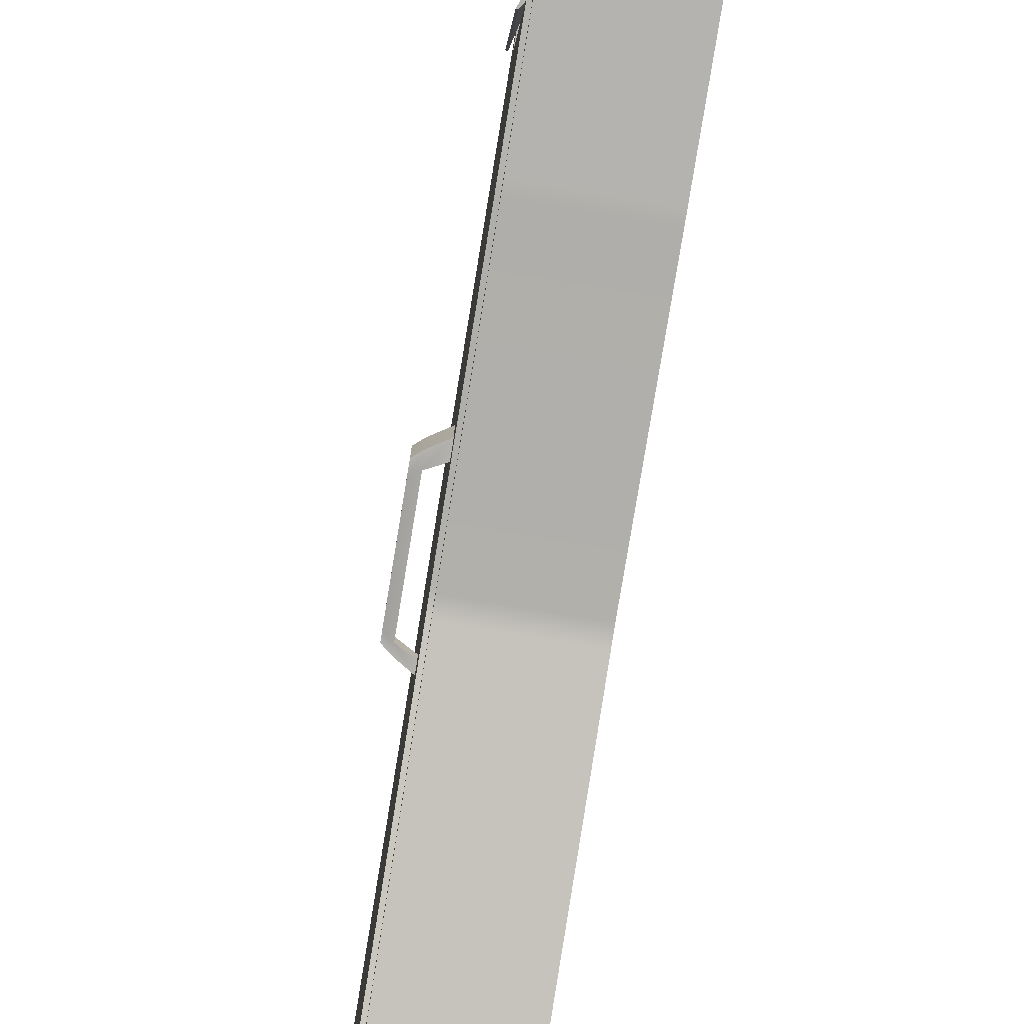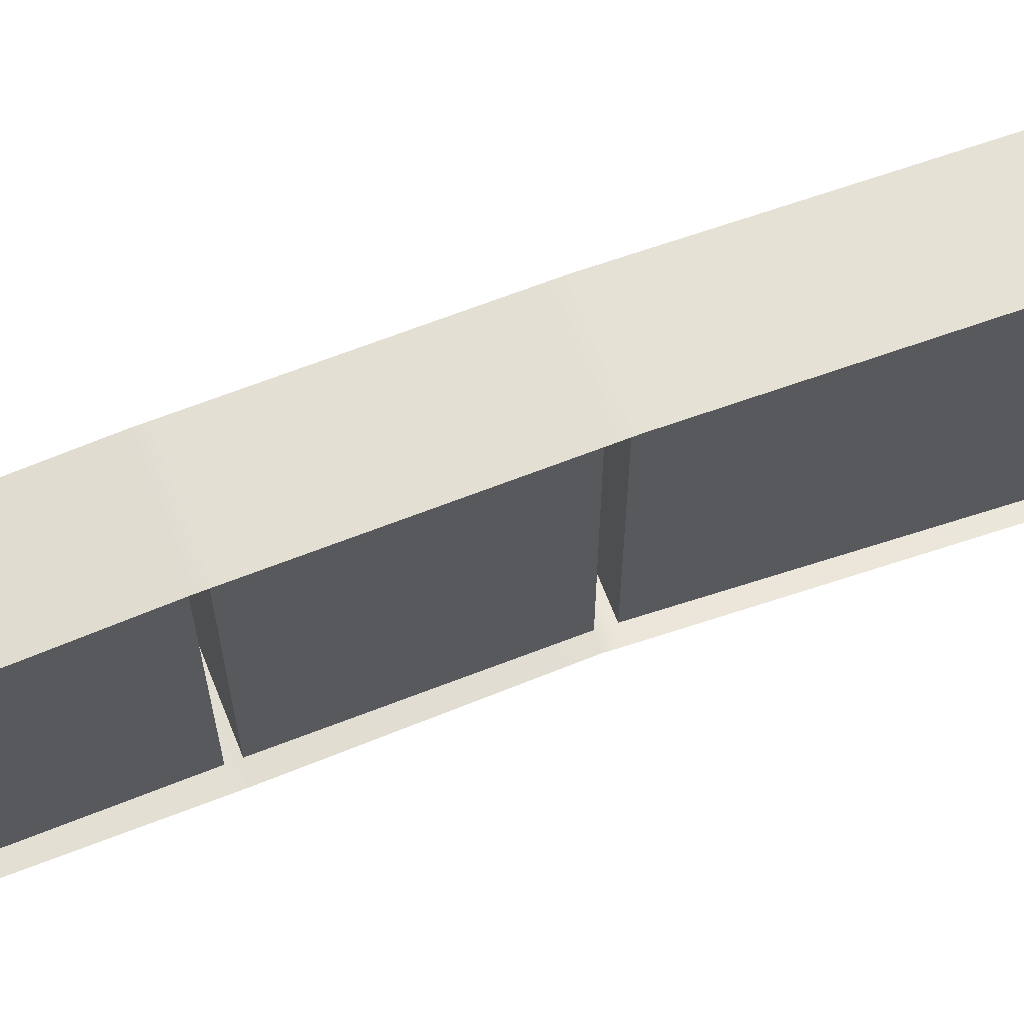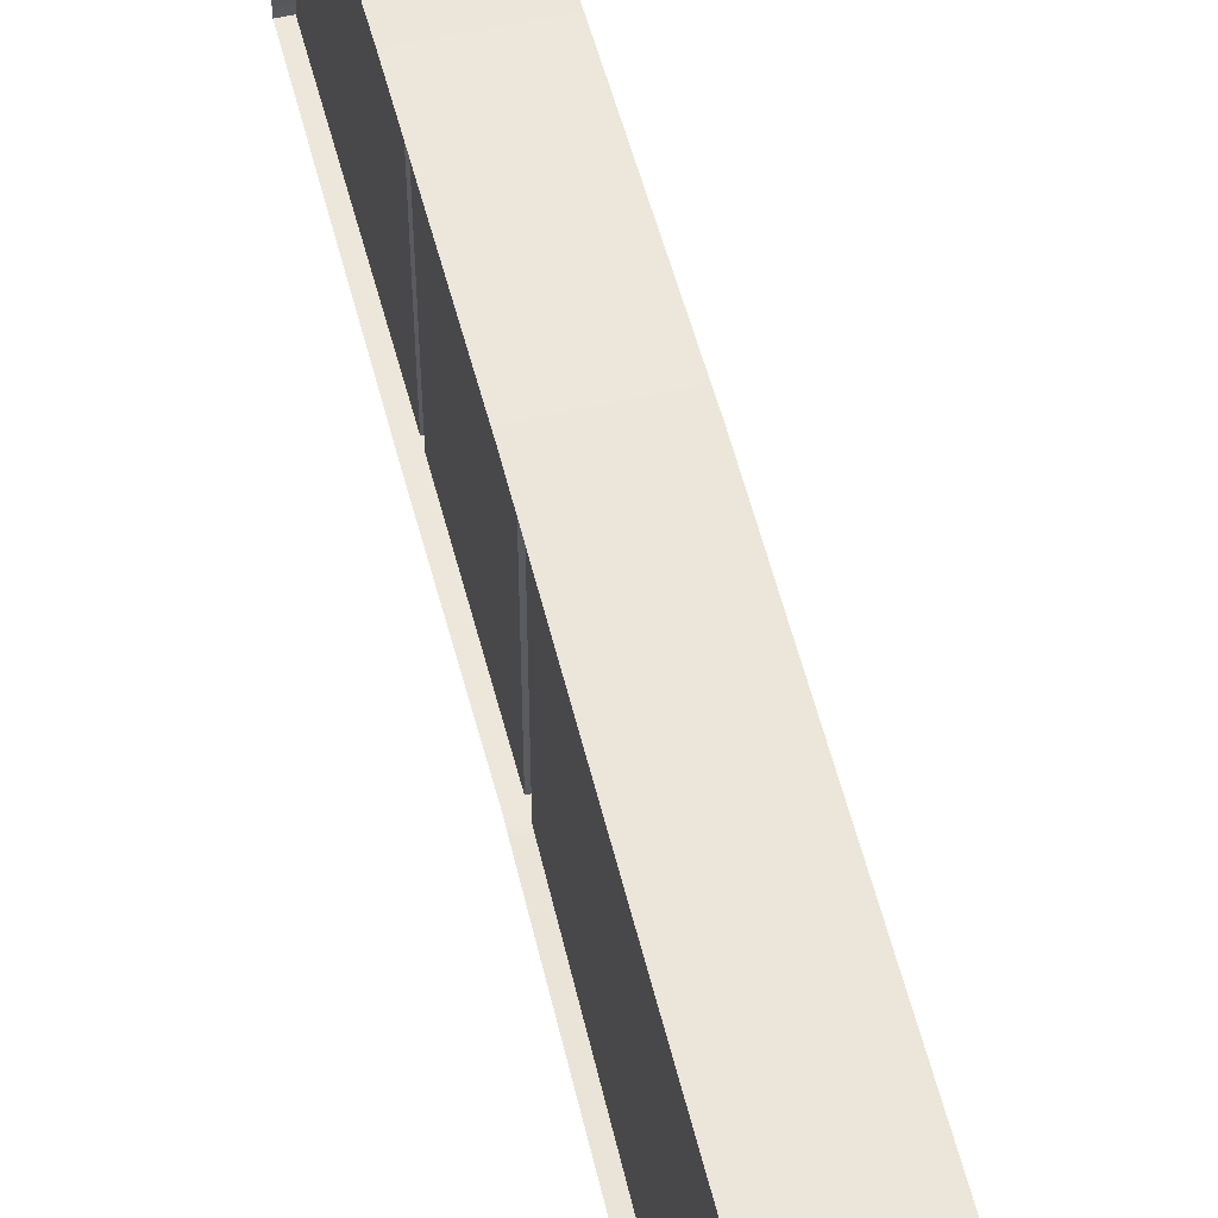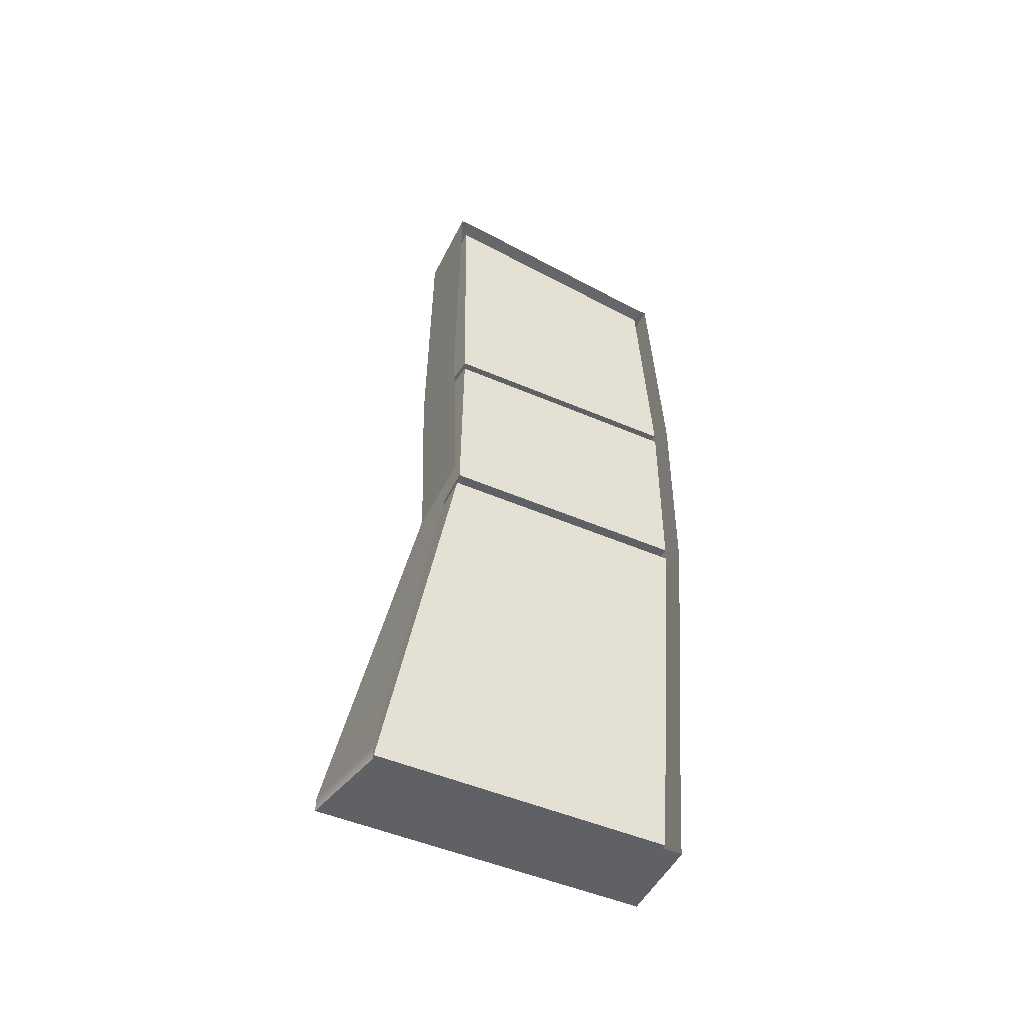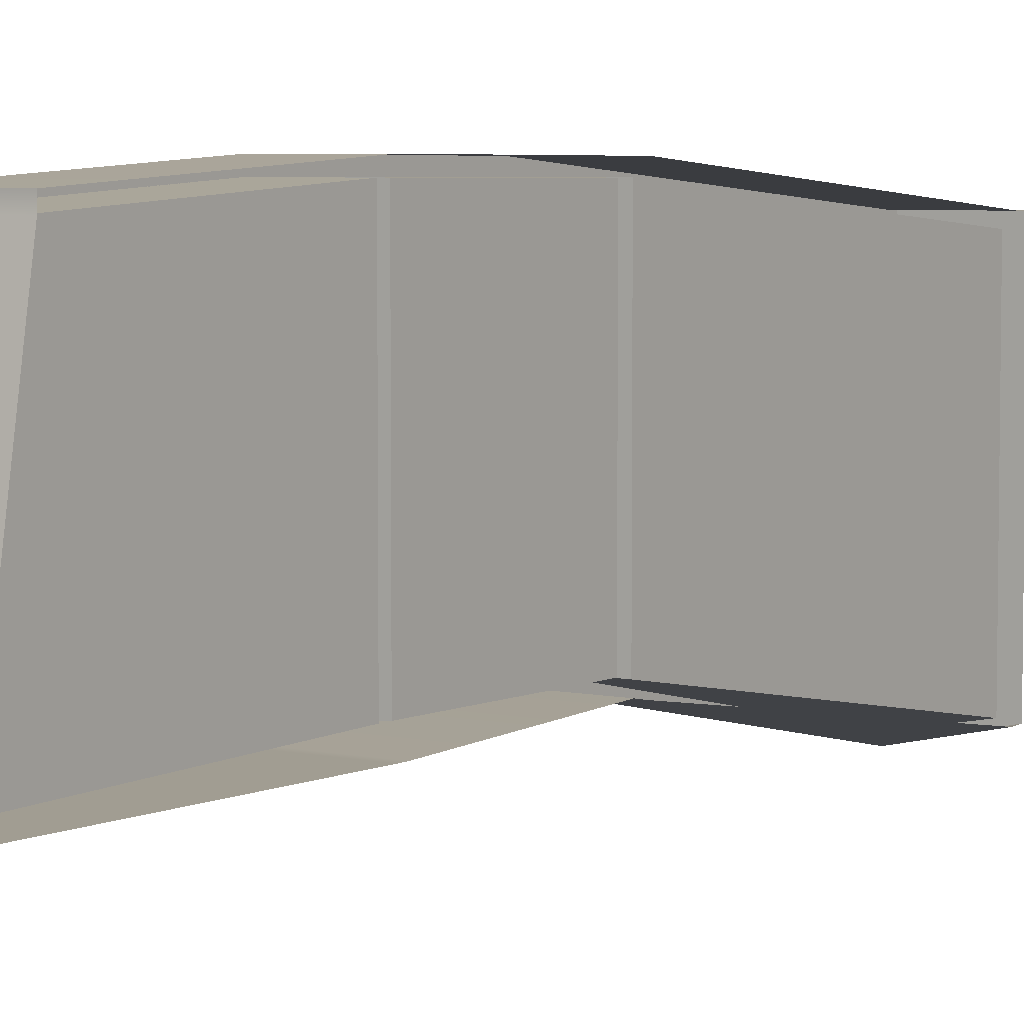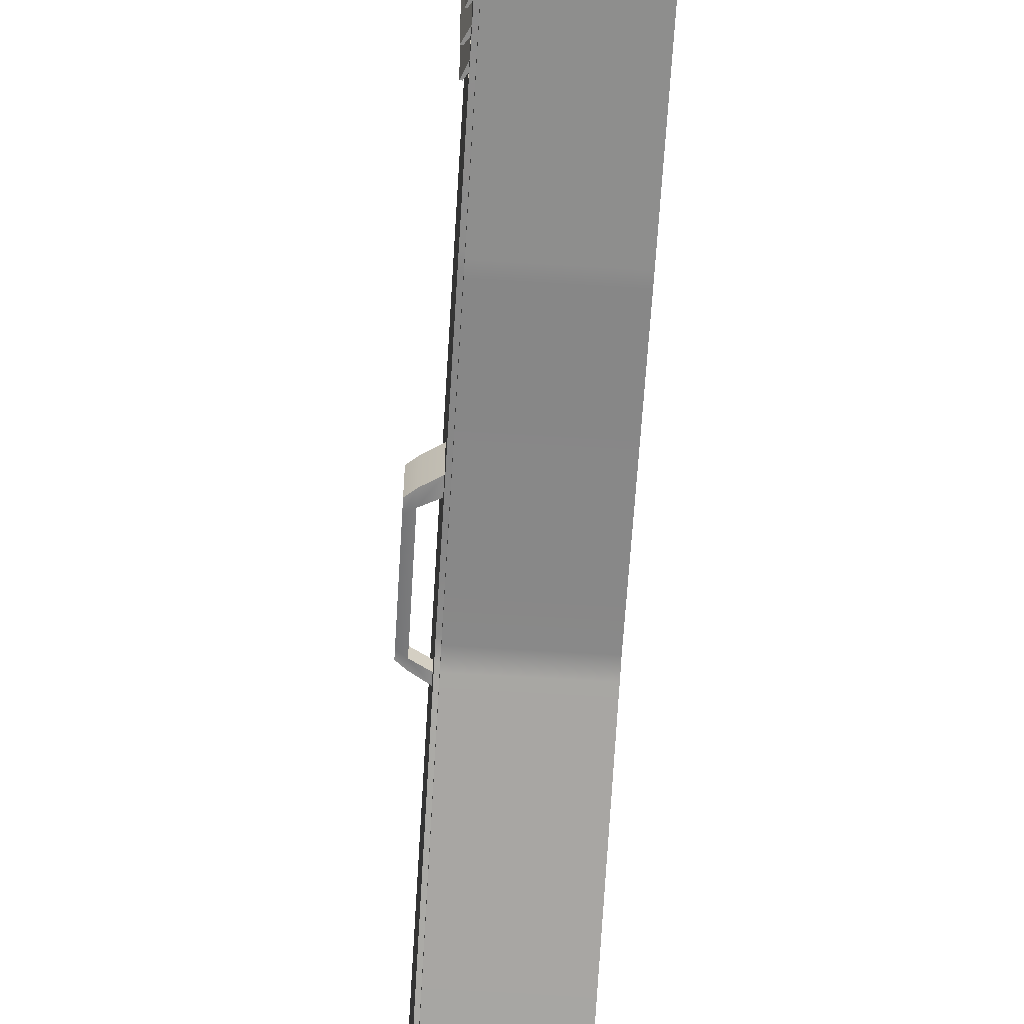
<metadata>
{"format":"obj","ext":"obj","renderer":"f3d","projection":"perspective","resolution":1024,"background":"white","views":[{"elev":-79.6,"azim":170.7,"up":"+Z"},{"elev":67.3,"azim":-111.4,"up":"+Z"},{"elev":53.6,"azim":-14.2,"up":"+Z"},{"elev":-49.1,"azim":-115.6,"up":"+Y"},{"elev":5.3,"azim":-145.9,"up":"+Z"},{"elev":-64.1,"azim":176.5,"up":"+Z"}]}
</metadata>
<code>
g default
v -12.77 0.6022 20.97
v -12.74 0.6022 20.97
v -12.77 6.893 21.11
v -12.74 6.893 21.11
v -12.77 7.182 19.35
v -12.74 7.182 19.35
v -12.77 0.6022 18.74
v -12.74 0.6022 18.74
v -12.77 6.078 21.16
v -12.74 6.078 21.16
v -12.74 6.078 19.33
v -12.77 6.078 19.33
v -12.77 5.996 21.16
v -12.74 5.996 21.16
v -12.74 5.996 19.33
v -12.77 5.996 19.33
v -12.74 6.048 19.47
v -12.74 5.979 19.47
v -12.74 0.6022 19.55
v -12.77 0.6022 19.55
v -12.77 5.979 19.47
v -12.77 6.048 19.47
v -12.77 6.979 20.57
v -12.74 6.979 20.57
v -12.74 6.286 20.93
v -12.74 6.115 20.93
v -12.74 0.6022 20.7
v -12.77 0.6022 20.7
v -12.77 6.115 20.93
v -12.77 6.286 20.93
v -12.77 5.929 21.17
v -12.74 5.929 21.17
v -12.74 5.975 20.93
v -12.74 5.922 19.47
v -12.74 5.929 19.33
v -12.77 5.929 19.33
v -12.77 5.922 19.47
v -12.77 5.975 20.93
v -12.77 5.838 21.17
v -12.74 5.838 21.17
v -12.74 5.785 20.93
v -12.74 5.845 19.47
v -12.74 5.838 19.33
v -12.77 5.838 19.33
v -12.77 5.845 19.47
v -12.77 5.785 20.93
v -12.77 5.785 21.17
v -12.74 5.785 21.17
v -12.74 5.674 20.93
v -12.74 5.8 19.47
v -12.74 5.785 19.33
v -12.77 5.785 19.33
v -12.77 5.8 19.47
v -12.77 5.674 20.93
v -12.77 5.695 21.18
v -12.74 5.695 21.18
v -12.74 5.487 20.93
v -12.74 5.724 19.47
v -12.74 5.695 19.33
v -12.77 5.695 19.33
v -12.77 5.724 19.47
v -12.77 5.487 20.93
v -12.72 6.114 20.93
v -12.72 5.979 19.47
v -12.73 6.114 20.93
v -12.73 5.979 19.47
v -12.71 5.488 20.93
v -12.71 5.725 19.47
v -12.71 5.794 20.93
v -12.71 5.849 19.47
v -12.72 5.794 20.93
v -12.72 5.849 19.47
v -12.72 5.488 20.93
v -12.72 5.725 19.47
v -12.77 4.18 21.21
v -12.74 4.18 21.21
v -12.74 4.18 20.7
v -12.74 4.18 19.65
v -12.74 4.18 19.35
v -12.77 4.18 19.35
v -12.77 4.18 19.65
v -12.77 4.18 20.7
v -12.77 3.276 21.18
v -12.74 3.276 21.18
v -12.74 3.276 20.7
v -12.74 3.276 19.73
v -12.74 3.276 19.29
v -12.77 3.276 19.29
v -12.77 3.276 19.73
v -12.77 3.276 20.7
v -12.74 0.6022 19.86
v -12.74 3.276 19.83
v -12.74 4.18 19.92
v -12.74 5.724 19.62
v -12.77 5.724 19.62
v -12.77 4.18 19.92
v -12.77 3.276 19.83
v -12.77 0.6022 19.86
v -12.6 4.08 19.92
v -12.6 4.08 19.65
v -12.6 3.376 19.83
v -12.6 3.376 19.73
v -12.65 4.122 19.92
v -12.65 3.334 19.83
v -12.65 3.334 19.73
v -12.65 4.122 19.65
v -12.74 3.334 20.7
v -12.74 3.334 21.19
v -12.77 3.334 21.19
v -12.77 3.334 20.7
v -12.77 3.334 19.83
v -12.77 3.334 19.73
v -12.77 3.334 19.3
v -12.74 3.334 19.3
v -12.74 3.334 19.73
v -12.65 3.384 19.73
v -12.6 3.421 19.73
v -12.6 3.421 19.83
v -12.65 3.384 19.83
v -12.74 3.334 19.83
v -12.74 4.089 20.7
v -12.74 4.089 21.21
v -12.77 4.089 21.21
v -12.77 4.089 20.7
v -12.77 4.089 19.92
v -12.77 4.089 19.65
v -12.77 4.089 19.36
v -12.74 4.089 19.36
v -12.74 4.089 19.65
v -12.65 4.043 19.65
v -12.6 4.01 19.65
v -12.6 4.01 19.92
v -12.65 4.043 19.92
v -12.74 4.089 19.92
v -12.74 5.169 20.7
v -12.74 5.169 21.21
v -12.77 5.169 21.21
v -12.77 5.169 20.7
v -12.77 5.169 19.86
v -12.77 5.169 19.71
v -12.77 5.169 19.32
v -12.74 5.169 19.32
v -12.74 5.169 19.71
v -12.74 5.169 19.86
v -12.77 5.095 21.21
v -12.74 5.095 21.21
v -12.74 5.099 20.7
v -12.74 5.099 19.86
v -12.74 5.099 19.71
v -12.74 5.093 19.32
v -12.77 5.093 19.32
v -12.77 5.099 19.71
v -12.77 5.099 19.86
v -12.77 5.099 20.7
v -12.74 3.681 21.2
v -12.74 3.681 20.7
v -12.74 3.681 19.86
v -12.74 3.681 19.71
v -12.74 3.681 19.37
v -12.77 3.681 19.37
v -12.77 3.681 19.71
v -12.77 3.681 19.86
v -12.77 3.681 20.7
v -12.77 3.681 21.2
v -12.74 3.579 21.2
v -12.74 3.579 20.7
v -12.74 3.579 19.86
v -12.74 3.579 19.71
v -12.74 3.579 19.35
v -12.77 3.579 19.35
v -12.77 3.579 19.71
v -12.77 3.579 19.86
v -12.77 3.579 20.7
v -12.77 3.579 21.2
g LockerDoor FrontLocker6
f 9 10 4 3
f 5 6 11 12
f 7 8 19 20
f 6 17 11
f 12 22 5
f 13 14 10 9
f 17 18 15 11
f 12 11 15 16
f 16 21 22 12
f 31 32 14 13
f 18 34 35 15
f 16 15 35 36
f 36 37 21 16
f 23 24 6 5
f 24 25 17 6
f 26 33 34 18
f 98 91 27 28
f 21 37 38 29
f 5 22 30 23
f 3 4 24 23
f 10 25 24 4
f 14 26 25 10
f 32 33 26 14
f 28 27 2 1
f 29 38 31 13
f 30 29 13 9
f 23 30 9 3
f 39 40 32 31
f 40 41 33 32
f 35 34 42 43
f 36 35 43 44
f 44 45 37 36
f 31 38 46 39
f 47 48 40 39
f 48 49 41 40
f 42 41 49 50
f 43 42 50 51
f 44 43 51 52
f 52 53 45 44
f 46 45 53 54
f 39 46 54 47
f 55 56 48 47
f 56 57 49 48
f 51 50 58 59
f 52 51 59 60
f 60 61 53 52
f 47 54 62 55
f 145 146 136 137
f 146 147 135 136
f 147 148 144 135
f 142 143 149 150
f 141 142 150 151
f 151 152 140 141
f 138 139 153 154
f 137 138 154 145
f 17 25 63 64
f 64 63 65 66
f 66 65 30 22
f 21 29 26 18
f 41 42 45 46
f 57 94 95 62
f 50 49 67 68
f 34 33 69 70
f 70 69 71 72
f 72 71 38 37
f 68 67 73 74
f 74 73 54 53
f 58 50 53 61
f 42 34 37 45
f 18 17 22 21
f 49 57 62 54
f 33 41 46 38
f 25 26 29 30
f 69 33 38 71
f 63 25 30 65
f 67 49 54 73
f 50 68 74 53
f 34 70 72 37
f 17 64 66 22
f 83 84 108 109
f 84 85 107 108
f 92 120 107 85
f 114 115 86 87
f 113 114 87 88
f 88 89 112 113
f 110 111 97 90
f 109 110 90 83
f 1 2 84 83
f 2 27 85 84
f 91 92 85 27
f 87 86 19 8
f 88 87 8 7
f 7 20 89 88
f 90 97 98 28
f 83 90 28 1
f 86 92 91 19
f 117 118 101 102
f 143 144 148 149
f 95 94 58 61
f 152 153 139 140
f 97 111 112 89
f 98 97 89 20
f 20 19 91 98
f 106 103 99 100
f 118 119 104 101
f 104 105 102 101
f 105 116 117 102
f 119 120 92 104
f 92 86 105 104
f 86 115 116 105
f 78 93 103 106
f 155 156 121 122
f 164 155 122 123
f 123 124 163 164
f 124 125 162 163
f 161 162 125 126
f 160 161 126 127
f 127 128 159 160
f 128 129 158 159
f 117 116 130 131
f 131 132 118 117
f 132 133 119 118
f 156 157 134 121
f 122 121 77 76
f 123 122 76 75
f 75 82 124 123
f 82 96 125 124
f 126 125 96 81
f 127 126 81 80
f 80 79 128 127
f 79 78 129 128
f 130 129 78 106
f 131 130 106 100
f 100 99 132 131
f 103 133 132 99
f 93 134 133 103
f 121 134 93 77
f 134 157 158 129
f 116 115 120 119
f 129 130 133 134
f 130 116 119 133
f 136 135 57 56
f 137 136 56 55
f 55 62 138 137
f 62 95 139 138
f 140 139 95 61
f 141 140 61 60
f 60 59 142 141
f 59 58 143 142
f 58 94 144 143
f 135 144 94 57
f 75 76 146 145
f 76 77 147 146
f 93 148 147 77
f 149 148 93 78
f 150 149 78 79
f 151 150 79 80
f 80 81 152 151
f 96 153 152 81
f 154 153 96 82
f 145 154 82 75
f 165 166 156 155
f 166 167 157 156
f 158 157 167 168
f 159 158 168 169
f 160 159 169 170
f 170 171 161 160
f 171 172 162 161
f 163 162 172 173
f 164 163 173 174
f 174 165 155 164
f 108 107 166 165
f 107 120 167 166
f 168 167 120 115
f 169 168 115 114
f 170 169 114 113
f 113 112 171 170
f 112 111 172 171
f 173 172 111 110
f 174 173 110 109
f 109 108 165 174
g default
v -13.4 0.5032 21.05
v -12.76 0.5032 21.05
v -13.4 6.96 21.19
v -12.76 6.96 21.19
v -13.4 7.268 19.28
v -12.76 7.268 19.28
v -13.4 0.5032 18.81
v -12.76 0.5032 18.67
v -13.4 6.895 21.19
v -12.76 6.895 21.19
v -12.76 7.183 19.28
v -13.4 7.183 19.28
v -13.4 6.96 21.11
v -12.76 6.96 21.11
v -12.76 6.895 21.11
v -12.76 0.5032 20.97
v -13.4 0.5032 20.97
v -13.4 0.5032 18.92
v -12.76 0.5032 18.74
v -12.76 7.183 19.35
v -12.76 7.268 19.35
v -13.4 7.268 19.35
v -13.4 0.6019 21.05
v -12.76 0.6019 21.05
v -12.76 0.6019 20.97
v -12.76 0.6019 18.74
v -12.76 0.6019 18.67
v -13.4 0.6019 18.81
v -13.33 6.895 21.11
v -13.33 0.6019 20.97
v -13.33 0.6019 18.84
v -13.33 7.183 19.35
v -13.4 5.17 19.25
v -12.76 5.17 19.25
v -12.76 5.17 19.32
v -13.33 5.17 19.38
v -13.33 5.17 21.21
v -12.76 5.17 21.21
v -12.76 5.17 21.29
v -13.4 5.17 21.29
v -13.4 5.095 21.29
v -12.76 5.095 21.29
v -12.76 5.095 21.21
v -13.33 5.095 21.21
v -13.33 5.095 19.38
v -12.76 5.095 19.32
v -12.76 5.095 19.25
v -13.4 5.095 19.25
v -13.4 3.58 21.28
v -12.76 3.58 21.28
v -12.76 3.58 21.2
v -13.33 3.58 21.2
v -13.33 3.58 19.35
v -12.76 3.58 19.35
v -12.76 3.58 19.28
v -13.4 3.58 19.28
v -13.4 3.68 19.3
v -12.76 3.68 19.3
v -12.76 3.68 19.37
v -13.33 3.68 19.37
v -13.33 3.68 21.2
v -12.76 3.68 21.2
v -12.76 3.68 21.28
v -13.4 3.68 21.28
v -12.79 5.17 19.32
v -12.79 5.17 21.21
v -12.79 5.095 21.21
v -12.79 5.095 19.32
v -12.81 7.183 19.35
v -12.81 6.895 21.11
v -12.79 3.68 21.2
v -12.79 3.58 21.2
v -12.79 0.6019 20.97
v -12.79 0.6019 18.74
v -12.79 3.58 19.35
v -12.79 3.68 19.37
g FrontLocker6 Locker
f 183 184 178 177
f 187 188 195 196
f 179 180 185 186
f 192 193 190 191
f 188 189 194 195
f 215 216 213 214
f 239 240 241 242
f 207 208 221 222
f 177 178 188 187
f 184 189 188 178
f 216 217 212 213
f 191 190 176 175
f 181 182 193 192
f 208 209 220 221
f 195 194 185 180
f 196 195 180 179
f 175 176 198 197
f 176 190 199 198
f 200 199 190 193
f 201 200 193 182
f 202 201 182 181
f 247 248 205 204
f 243 244 203 206
f 186 185 208 207
f 194 209 208 185
f 210 239 243 206
f 203 211 210 206
f 244 240 211 203
f 213 212 189 184
f 214 213 184 183
f 223 224 237 238
f 224 225 236 237
f 250 245 246 249
f 232 233 228 229
f 231 232 229 230
f 197 198 224 223
f 198 199 225 224
f 226 246 247 204
f 227 226 204 205
f 248 249 227 205
f 229 228 200 201
f 230 229 201 202
f 222 221 232 231
f 221 220 233 232
f 234 250 242 219
f 219 218 235 234
f 218 241 245 235
f 237 236 217 216
f 238 237 216 215
f 212 217 241 240
f 220 209 239 242
f 210 211 240 239
f 218 219 242 241
f 243 239 209 194
f 194 189 244 243
f 189 212 240 244
f 245 241 217 236
f 246 245 236 225
f 247 246 225 199
f 199 200 248 247
f 200 228 249 248
f 250 249 228 233
f 242 250 233 220
f 234 235 245 250
f 226 227 249 246

</code>
